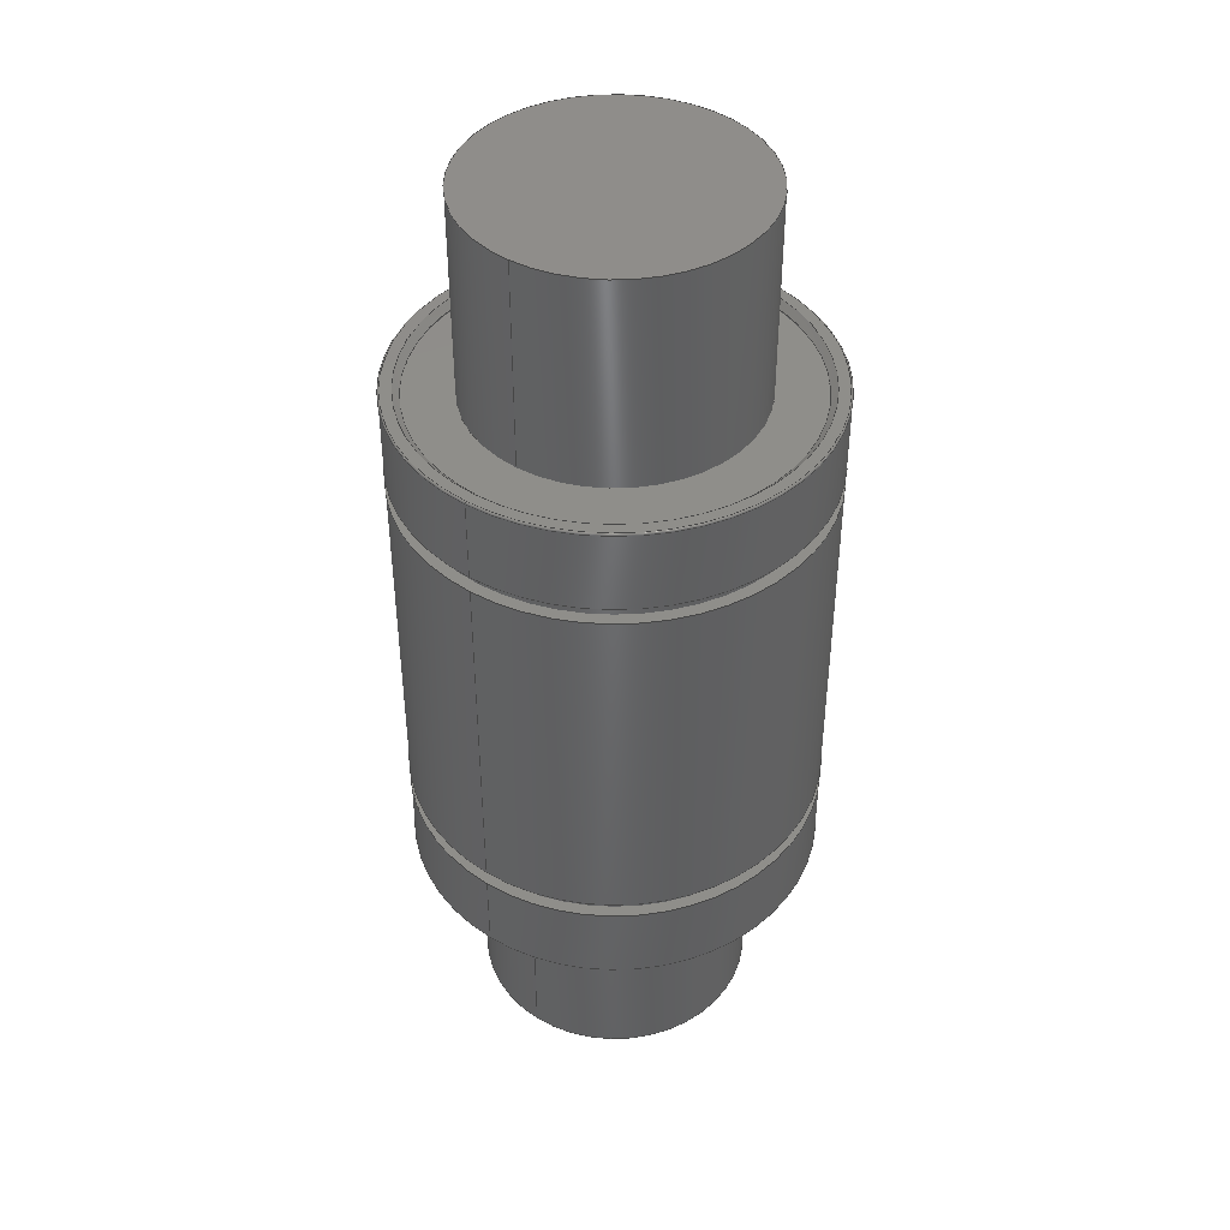
<metadata>
{"format":"step","ext":"stp","renderer":"f3d","projection":"perspective","resolution":1024,"background":"white","views":[{"elev":42.7,"azim":126.3,"up":"+Y"}]}
</metadata>
<code>
ISO-10303-21;
DATA;
#1=APPLICATION_CONTEXT('automotive design');
#2=APPLICATION_PROTOCOL_DEFINITION('International Standard','automotive_design',2001,#1);
#3=PRODUCT_CONTEXT('',#1,'mechanical');
#4=PRODUCT('LM35','LM35',$,(#3));
#5=PRODUCT_RELATED_PRODUCT_CATEGORY('part',$,(#4));
#6=PRODUCT_DEFINITION_FORMATION('',$,#4);
#7=PRODUCT_DEFINITION_CONTEXT('part definition',#1,'design');
#8=PRODUCT_DEFINITION('',$,#6,#7);
#9=(NAMED_UNIT(*)PLANE_ANGLE_UNIT()SI_UNIT($,.RADIAN.));
#10=DIMENSIONAL_EXPONENTS(0,0,0,0,0,0,0);
#11=PLANE_ANGLE_MEASURE_WITH_UNIT(PLANE_ANGLE_MEASURE(0.01745),#9);
#12=(CONVERSION_BASED_UNIT('DEGREE',#11)NAMED_UNIT(#10)PLANE_ANGLE_UNIT());
#13=(NAMED_UNIT(*)SI_UNIT($,.STERADIAN.)SOLID_ANGLE_UNIT());
#14=(LENGTH_UNIT()NAMED_UNIT(*)SI_UNIT(.MILLI.,.METRE.));
#15=UNCERTAINTY_MEASURE_WITH_UNIT(LENGTH_MEASURE(0.01),#14,'DISTANCE_ACCURACY_VALUE','');
#16=(GEOMETRIC_REPRESENTATION_CONTEXT(3)GLOBAL_UNCERTAINTY_ASSIGNED_CONTEXT((#15))GLOBAL_UNIT_ASSIGNED_CONTEXT((#12,#13,#14))REPRESENTATION_CONTEXT('None','None'));
#17=AXIS2_PLACEMENT_3D('',#18,#19,#20);
#18=CARTESIAN_POINT('',(0,0,0));
#19=DIRECTION('',(0,0,1));
#20=DIRECTION('',(1,0,0));
#21=SHAPE_REPRESENTATION('',(#17),#16);
#22=PRODUCT_DEFINITION_SHAPE('','',#8);
#23=SHAPE_DEFINITION_REPRESENTATION(#22,#21);
#24=(NAMED_UNIT(*)PLANE_ANGLE_UNIT()SI_UNIT($,.RADIAN.));
#25=DIMENSIONAL_EXPONENTS(0,0,0,0,0,0,0);
#26=PLANE_ANGLE_MEASURE_WITH_UNIT(PLANE_ANGLE_MEASURE(0.01745),#24);
#27=(CONVERSION_BASED_UNIT('DEGREE',#26)NAMED_UNIT(#25)PLANE_ANGLE_UNIT());
#28=(NAMED_UNIT(*)SI_UNIT($,.STERADIAN.)SOLID_ANGLE_UNIT());
#29=(LENGTH_UNIT()NAMED_UNIT(*)SI_UNIT(.MILLI.,.METRE.));
#30=UNCERTAINTY_MEASURE_WITH_UNIT(LENGTH_MEASURE(1e-06),#29,'DISTANCE_ACCURACY_VALUE','');
#31=(GEOMETRIC_REPRESENTATION_CONTEXT(3)GLOBAL_UNCERTAINTY_ASSIGNED_CONTEXT((#30))GLOBAL_UNIT_ASSIGNED_CONTEXT((#27,#28,#29))REPRESENTATION_CONTEXT('','3D'));
#32=CARTESIAN_POINT('',(0,0,0));
#33=DIRECTION('',(0,1,0));
#34=DIRECTION('',(1,0,0));
#35=AXIS2_PLACEMENT_3D('',#32,#33,#34);
#36=CYLINDRICAL_SURFACE('',#35,17.5);
#37=CARTESIAN_POINT('',(-17.5,60,2.143e-15));
#38=VERTEX_POINT('',#37);
#39=CARTESIAN_POINT('',(0,60,0));
#40=DIRECTION('',(0,-1,0));
#41=DIRECTION('',(1,0,0));
#42=AXIS2_PLACEMENT_3D('',#39,#40,#41);
#43=CIRCLE('',#42,17.5);
#44=EDGE_CURVE('',#38,#38,#43,.T.);
#45=ORIENTED_EDGE('',*,*,#44,.T.);
#46=EDGE_LOOP('',(#45));
#47=FACE_OUTER_BOUND('',#46,.T.);
#48=CARTESIAN_POINT('',(17.5,34.05,0));
#49=VERTEX_POINT('',#48);
#50=CARTESIAN_POINT('',(-9.487e-15,34.05,0));
#51=DIRECTION('',(0,-1,0));
#52=DIRECTION('',(1,0,0));
#53=AXIS2_PLACEMENT_3D('',#50,#51,#52);
#54=CIRCLE('',#53,17.5);
#55=EDGE_CURVE('',#49,#49,#54,.T.);
#56=ORIENTED_EDGE('',*,*,#55,.F.);
#57=EDGE_LOOP('',(#56));
#58=FACE_BOUND('',#57,.T.);
#59=ADVANCED_FACE('',(#47,#58),#36,.T.);
#60=CARTESIAN_POINT('',(0,0,0));
#61=DIRECTION('',(0,1,0));
#62=DIRECTION('',(1,0,0));
#63=AXIS2_PLACEMENT_3D('',#60,#61,#62);
#64=CYLINDRICAL_SURFACE('',#63,17.5);
#65=CARTESIAN_POINT('',(-17.5,-60,2.143e-15));
#66=VERTEX_POINT('',#65);
#67=CARTESIAN_POINT('',(0,-60,0));
#68=DIRECTION('',(0,1,0));
#69=DIRECTION('',(1,0,0));
#70=AXIS2_PLACEMENT_3D('',#67,#68,#69);
#71=CIRCLE('',#70,17.5);
#72=EDGE_CURVE('',#66,#66,#71,.T.);
#73=ORIENTED_EDGE('',*,*,#72,.T.);
#74=EDGE_LOOP('',(#73));
#75=FACE_OUTER_BOUND('',#74,.T.);
#76=CARTESIAN_POINT('',(17.5,-34.05,0));
#77=VERTEX_POINT('',#76);
#78=CARTESIAN_POINT('',(2.826e-15,-34.05,0));
#79=DIRECTION('',(0,-1,0));
#80=DIRECTION('',(1,0,0));
#81=AXIS2_PLACEMENT_3D('',#78,#79,#80);
#82=CIRCLE('',#81,17.5);
#83=EDGE_CURVE('',#77,#77,#82,.T.);
#84=ORIENTED_EDGE('',*,*,#83,.T.);
#85=EDGE_LOOP('',(#84));
#86=FACE_BOUND('',#85,.T.);
#87=ADVANCED_FACE('',(#75,#86),#64,.T.);
#88=CARTESIAN_POINT('',(0,-60,0));
#89=DIRECTION('',(0,-1,0));
#90=DIRECTION('',(0,0,-1));
#91=AXIS2_PLACEMENT_3D('',#88,#89,#90);
#92=PLANE('',#91);
#93=ORIENTED_EDGE('',*,*,#72,.F.);
#94=EDGE_LOOP('',(#93));
#95=FACE_OUTER_BOUND('',#94,.T.);
#96=ADVANCED_FACE('',(#95),#92,.T.);
#97=CARTESIAN_POINT('',(0,60,0));
#98=DIRECTION('',(0,-1,0));
#99=DIRECTION('',(0,0,-1));
#100=AXIS2_PLACEMENT_3D('',#97,#98,#99);
#101=PLANE('',#100);
#102=ORIENTED_EDGE('',*,*,#44,.F.);
#103=EDGE_LOOP('',(#102));
#104=FACE_OUTER_BOUND('',#103,.T.);
#105=ADVANCED_FACE('',(#104),#101,.F.);
#106=CARTESIAN_POINT('',(25.25,24.75,0));
#107=DIRECTION('',(0,-1,0));
#108=DIRECTION('',(0,0,-1));
#109=AXIS2_PLACEMENT_3D('',#106,#107,#108);
#110=PLANE('',#109);
#111=CARTESIAN_POINT('',(26,24.75,0));
#112=VERTEX_POINT('',#111);
#113=CARTESIAN_POINT('',(-7.806e-15,24.75,0));
#114=DIRECTION('',(0,-1,0));
#115=DIRECTION('',(1,0,0));
#116=AXIS2_PLACEMENT_3D('',#113,#114,#115);
#117=CIRCLE('',#116,26);
#118=EDGE_CURVE('',#112,#112,#117,.T.);
#119=ORIENTED_EDGE('',*,*,#118,.T.);
#120=EDGE_LOOP('',(#119));
#121=FACE_OUTER_BOUND('',#120,.T.);
#122=CARTESIAN_POINT('',(24.5,24.75,0));
#123=VERTEX_POINT('',#122);
#124=CARTESIAN_POINT('',(-7.806e-15,24.75,0));
#125=DIRECTION('',(0,-1,0));
#126=DIRECTION('',(1,0,0));
#127=AXIS2_PLACEMENT_3D('',#124,#125,#126);
#128=CIRCLE('',#127,24.5);
#129=EDGE_CURVE('',#123,#123,#128,.T.);
#130=ORIENTED_EDGE('',*,*,#129,.F.);
#131=EDGE_LOOP('',(#130));
#132=FACE_BOUND('',#131,.T.);
#133=ADVANCED_FACE('',(#121,#132),#110,.T.);
#134=CARTESIAN_POINT('',(-7.616e-15,23.7,0));
#135=DIRECTION('',(1.808e-16,-1,0));
#136=DIRECTION('',(1,0,0));
#137=AXIS2_PLACEMENT_3D('',#134,#135,#136);
#138=CYLINDRICAL_SURFACE('',#137,24.5);
#139=CARTESIAN_POINT('',(24.5,22.65,0));
#140=VERTEX_POINT('',#139);
#141=CARTESIAN_POINT('',(-7.426e-15,22.65,0));
#142=DIRECTION('',(0,-1,0));
#143=DIRECTION('',(1,0,0));
#144=AXIS2_PLACEMENT_3D('',#141,#142,#143);
#145=CIRCLE('',#144,24.5);
#146=EDGE_CURVE('',#140,#140,#145,.T.);
#147=ORIENTED_EDGE('',*,*,#146,.F.);
#148=EDGE_LOOP('',(#147));
#149=FACE_OUTER_BOUND('',#148,.T.);
#150=ORIENTED_EDGE('',*,*,#129,.T.);
#151=EDGE_LOOP('',(#150));
#152=FACE_BOUND('',#151,.T.);
#153=ADVANCED_FACE('',(#149,#152),#138,.T.);
#154=CARTESIAN_POINT('',(25.25,22.65,0));
#155=DIRECTION('',(0,1,0));
#156=DIRECTION('',(0,0,1));
#157=AXIS2_PLACEMENT_3D('',#154,#155,#156);
#158=PLANE('',#157);
#159=CARTESIAN_POINT('',(26,22.65,0));
#160=VERTEX_POINT('',#159);
#161=CARTESIAN_POINT('',(-7.426e-15,22.65,0));
#162=DIRECTION('',(0,-1,0));
#163=DIRECTION('',(1,0,0));
#164=AXIS2_PLACEMENT_3D('',#161,#162,#163);
#165=CIRCLE('',#164,26);
#166=EDGE_CURVE('',#160,#160,#165,.T.);
#167=ORIENTED_EDGE('',*,*,#166,.F.);
#168=EDGE_LOOP('',(#167));
#169=FACE_OUTER_BOUND('',#168,.T.);
#170=ORIENTED_EDGE('',*,*,#146,.T.);
#171=EDGE_LOOP('',(#170));
#172=FACE_BOUND('',#171,.T.);
#173=ADVANCED_FACE('',(#169,#172),#158,.T.);
#174=CARTESIAN_POINT('',(-3.331e-15,4.441e-15,0));
#175=DIRECTION('',(1.808e-16,-1,0));
#176=DIRECTION('',(1,0,0));
#177=AXIS2_PLACEMENT_3D('',#174,#175,#176);
#178=CYLINDRICAL_SURFACE('',#177,26);
#179=CARTESIAN_POINT('',(26,-22.65,0));
#180=VERTEX_POINT('',#179);
#181=CARTESIAN_POINT('',(7.646e-16,-22.65,0));
#182=DIRECTION('',(0,-1,0));
#183=DIRECTION('',(1,0,0));
#184=AXIS2_PLACEMENT_3D('',#181,#182,#183);
#185=CIRCLE('',#184,26);
#186=EDGE_CURVE('',#180,#180,#185,.T.);
#187=ORIENTED_EDGE('',*,*,#186,.F.);
#188=EDGE_LOOP('',(#187));
#189=FACE_OUTER_BOUND('',#188,.T.);
#190=ORIENTED_EDGE('',*,*,#166,.T.);
#191=EDGE_LOOP('',(#190));
#192=FACE_BOUND('',#191,.T.);
#193=ADVANCED_FACE('',(#189,#192),#178,.T.);
#194=CARTESIAN_POINT('',(25.25,-22.65,0));
#195=DIRECTION('',(0,-1,0));
#196=DIRECTION('',(0,0,-1));
#197=AXIS2_PLACEMENT_3D('',#194,#195,#196);
#198=PLANE('',#197);
#199=ORIENTED_EDGE('',*,*,#186,.T.);
#200=EDGE_LOOP('',(#199));
#201=FACE_OUTER_BOUND('',#200,.T.);
#202=CARTESIAN_POINT('',(24.5,-22.65,0));
#203=VERTEX_POINT('',#202);
#204=CARTESIAN_POINT('',(7.646e-16,-22.65,0));
#205=DIRECTION('',(0,-1,0));
#206=DIRECTION('',(1,0,0));
#207=AXIS2_PLACEMENT_3D('',#204,#205,#206);
#208=CIRCLE('',#207,24.5);
#209=EDGE_CURVE('',#203,#203,#208,.T.);
#210=ORIENTED_EDGE('',*,*,#209,.F.);
#211=EDGE_LOOP('',(#210));
#212=FACE_BOUND('',#211,.T.);
#213=ADVANCED_FACE('',(#201,#212),#198,.T.);
#214=CARTESIAN_POINT('',(9.545e-16,-23.7,0));
#215=DIRECTION('',(1.808e-16,-1,0));
#216=DIRECTION('',(1,0,0));
#217=AXIS2_PLACEMENT_3D('',#214,#215,#216);
#218=CYLINDRICAL_SURFACE('',#217,24.5);
#219=CARTESIAN_POINT('',(24.5,-24.75,0));
#220=VERTEX_POINT('',#219);
#221=CARTESIAN_POINT('',(1.144e-15,-24.75,0));
#222=DIRECTION('',(0,-1,0));
#223=DIRECTION('',(1,0,0));
#224=AXIS2_PLACEMENT_3D('',#221,#222,#223);
#225=CIRCLE('',#224,24.5);
#226=EDGE_CURVE('',#220,#220,#225,.T.);
#227=ORIENTED_EDGE('',*,*,#226,.F.);
#228=EDGE_LOOP('',(#227));
#229=FACE_OUTER_BOUND('',#228,.T.);
#230=ORIENTED_EDGE('',*,*,#209,.T.);
#231=EDGE_LOOP('',(#230));
#232=FACE_BOUND('',#231,.T.);
#233=ADVANCED_FACE('',(#229,#232),#218,.T.);
#234=CARTESIAN_POINT('',(25.25,-24.75,0));
#235=DIRECTION('',(0,1,0));
#236=DIRECTION('',(0,0,1));
#237=AXIS2_PLACEMENT_3D('',#234,#235,#236);
#238=PLANE('',#237);
#239=CARTESIAN_POINT('',(26,-24.75,0));
#240=VERTEX_POINT('',#239);
#241=CARTESIAN_POINT('',(1.144e-15,-24.75,0));
#242=DIRECTION('',(0,-1,0));
#243=DIRECTION('',(1,0,0));
#244=AXIS2_PLACEMENT_3D('',#241,#242,#243);
#245=CIRCLE('',#244,26);
#246=EDGE_CURVE('',#240,#240,#245,.T.);
#247=ORIENTED_EDGE('',*,*,#246,.F.);
#248=EDGE_LOOP('',(#247));
#249=FACE_OUTER_BOUND('',#248,.T.);
#250=ORIENTED_EDGE('',*,*,#226,.T.);
#251=EDGE_LOOP('',(#250));
#252=FACE_BOUND('',#251,.T.);
#253=ADVANCED_FACE('',(#249,#252),#238,.T.);
#254=CARTESIAN_POINT('',(2.053e-15,-29.77,0));
#255=DIRECTION('',(1.808e-16,-1,0));
#256=DIRECTION('',(1,0,0));
#257=AXIS2_PLACEMENT_3D('',#254,#255,#256);
#258=CYLINDRICAL_SURFACE('',#257,26);
#259=CARTESIAN_POINT('',(26,-34.8,0));
#260=VERTEX_POINT('',#259);
#261=CARTESIAN_POINT('',(2.961e-15,-34.8,0));
#262=DIRECTION('',(0,-1,0));
#263=DIRECTION('',(1,0,0));
#264=AXIS2_PLACEMENT_3D('',#261,#262,#263);
#265=CIRCLE('',#264,26);
#266=EDGE_CURVE('',#260,#260,#265,.T.);
#267=ORIENTED_EDGE('',*,*,#266,.F.);
#268=EDGE_LOOP('',(#267));
#269=FACE_OUTER_BOUND('',#268,.T.);
#270=ORIENTED_EDGE('',*,*,#246,.T.);
#271=EDGE_LOOP('',(#270));
#272=FACE_BOUND('',#271,.T.);
#273=ADVANCED_FACE('',(#269,#272),#258,.T.);
#274=CARTESIAN_POINT('',(0,-34.8,0));
#275=DIRECTION('',(1.808e-16,-1,0));
#276=DIRECTION('',(0,0,-1));
#277=AXIS2_PLACEMENT_3D('',#274,#275,#276);
#278=TOROIDAL_SURFACE('',#277,25.8,0.2);
#279=CARTESIAN_POINT('',(25.8,-35,0));
#280=VERTEX_POINT('',#279);
#281=CARTESIAN_POINT('',(2.998e-15,-35,0));
#282=DIRECTION('',(0,-1,0));
#283=DIRECTION('',(1,0,0));
#284=AXIS2_PLACEMENT_3D('',#281,#282,#283);
#285=CIRCLE('',#284,25.8);
#286=EDGE_CURVE('',#280,#280,#285,.T.);
#287=ORIENTED_EDGE('',*,*,#286,.F.);
#288=EDGE_LOOP('',(#287));
#289=FACE_OUTER_BOUND('',#288,.T.);
#290=ORIENTED_EDGE('',*,*,#266,.T.);
#291=EDGE_LOOP('',(#290));
#292=FACE_BOUND('',#291,.T.);
#293=ADVANCED_FACE('',(#289,#292),#278,.T.);
#294=CARTESIAN_POINT('',(25.13,-35,0));
#295=DIRECTION('',(0,-1,0));
#296=DIRECTION('',(0,0,-1));
#297=AXIS2_PLACEMENT_3D('',#294,#295,#296);
#298=PLANE('',#297);
#299=ORIENTED_EDGE('',*,*,#286,.T.);
#300=EDGE_LOOP('',(#299));
#301=FACE_OUTER_BOUND('',#300,.T.);
#302=CARTESIAN_POINT('',(24.45,-35,0));
#303=VERTEX_POINT('',#302);
#304=CARTESIAN_POINT('',(2.998e-15,-35,0));
#305=DIRECTION('',(0,-1,0));
#306=DIRECTION('',(1,0,0));
#307=AXIS2_PLACEMENT_3D('',#304,#305,#306);
#308=CIRCLE('',#307,24.45);
#309=EDGE_CURVE('',#303,#303,#308,.T.);
#310=ORIENTED_EDGE('',*,*,#309,.F.);
#311=EDGE_LOOP('',(#310));
#312=FACE_BOUND('',#311,.T.);
#313=ADVANCED_FACE('',(#301,#312),#298,.T.);
#314=CARTESIAN_POINT('',(2.925e-15,-34.6,0));
#315=DIRECTION('',(1.808e-16,-1,0));
#316=DIRECTION('',(1,0,0));
#317=AXIS2_PLACEMENT_3D('',#314,#315,#316);
#318=CONICAL_SURFACE('',#317,24.05,45);
#319=CARTESIAN_POINT('',(23.65,-34.2,0));
#320=VERTEX_POINT('',#319);
#321=CARTESIAN_POINT('',(2.853e-15,-34.2,0));
#322=DIRECTION('',(0,-1,0));
#323=DIRECTION('',(1,0,0));
#324=AXIS2_PLACEMENT_3D('',#321,#322,#323);
#325=CIRCLE('',#324,23.65);
#326=EDGE_CURVE('',#320,#320,#325,.T.);
#327=ORIENTED_EDGE('',*,*,#326,.F.);
#328=EDGE_LOOP('',(#327));
#329=FACE_OUTER_BOUND('',#328,.T.);
#330=ORIENTED_EDGE('',*,*,#309,.T.);
#331=EDGE_LOOP('',(#330));
#332=FACE_BOUND('',#331,.T.);
#333=ADVANCED_FACE('',(#329,#332),#318,.F.);
#334=CARTESIAN_POINT('',(2.839e-15,-34.12,0));
#335=DIRECTION('',(1.808e-16,-1,0));
#336=DIRECTION('',(1,0,0));
#337=AXIS2_PLACEMENT_3D('',#334,#335,#336);
#338=CYLINDRICAL_SURFACE('',#337,23.65);
#339=CARTESIAN_POINT('',(23.65,-34.05,0));
#340=VERTEX_POINT('',#339);
#341=CARTESIAN_POINT('',(2.826e-15,-34.05,0));
#342=DIRECTION('',(0,-1,0));
#343=DIRECTION('',(1,0,0));
#344=AXIS2_PLACEMENT_3D('',#341,#342,#343);
#345=CIRCLE('',#344,23.65);
#346=EDGE_CURVE('',#340,#340,#345,.T.);
#347=ORIENTED_EDGE('',*,*,#346,.F.);
#348=EDGE_LOOP('',(#347));
#349=FACE_OUTER_BOUND('',#348,.T.);
#350=ORIENTED_EDGE('',*,*,#326,.T.);
#351=EDGE_LOOP('',(#350));
#352=FACE_BOUND('',#351,.T.);
#353=ADVANCED_FACE('',(#349,#352),#338,.F.);
#354=CARTESIAN_POINT('',(20.58,-34.05,0));
#355=DIRECTION('',(0,-1,0));
#356=DIRECTION('',(0,0,-1));
#357=AXIS2_PLACEMENT_3D('',#354,#355,#356);
#358=PLANE('',#357);
#359=ORIENTED_EDGE('',*,*,#346,.T.);
#360=EDGE_LOOP('',(#359));
#361=FACE_OUTER_BOUND('',#360,.T.);
#362=ORIENTED_EDGE('',*,*,#83,.F.);
#363=EDGE_LOOP('',(#362));
#364=FACE_BOUND('',#363,.T.);
#365=ADVANCED_FACE('',(#361,#364),#358,.T.);
#366=CARTESIAN_POINT('',(20.57,34.05,0));
#367=DIRECTION('',(0,1,0));
#368=DIRECTION('',(0,0,1));
#369=AXIS2_PLACEMENT_3D('',#366,#367,#368);
#370=PLANE('',#369);
#371=CARTESIAN_POINT('',(23.65,34.05,0));
#372=VERTEX_POINT('',#371);
#373=CARTESIAN_POINT('',(-9.487e-15,34.05,0));
#374=DIRECTION('',(0,-1,0));
#375=DIRECTION('',(1,0,0));
#376=AXIS2_PLACEMENT_3D('',#373,#374,#375);
#377=CIRCLE('',#376,23.65);
#378=EDGE_CURVE('',#372,#372,#377,.T.);
#379=ORIENTED_EDGE('',*,*,#378,.F.);
#380=EDGE_LOOP('',(#379));
#381=FACE_OUTER_BOUND('',#380,.T.);
#382=ORIENTED_EDGE('',*,*,#55,.T.);
#383=EDGE_LOOP('',(#382));
#384=FACE_BOUND('',#383,.T.);
#385=ADVANCED_FACE('',(#381,#384),#370,.T.);
#386=CARTESIAN_POINT('',(-9.501e-15,34.12,0));
#387=DIRECTION('',(1.808e-16,-1,0));
#388=DIRECTION('',(1,0,0));
#389=AXIS2_PLACEMENT_3D('',#386,#387,#388);
#390=CYLINDRICAL_SURFACE('',#389,23.65);
#391=CARTESIAN_POINT('',(23.65,34.2,0));
#392=VERTEX_POINT('',#391);
#393=CARTESIAN_POINT('',(-9.514e-15,34.2,0));
#394=DIRECTION('',(0,-1,0));
#395=DIRECTION('',(1,0,0));
#396=AXIS2_PLACEMENT_3D('',#393,#394,#395);
#397=CIRCLE('',#396,23.65);
#398=EDGE_CURVE('',#392,#392,#397,.T.);
#399=ORIENTED_EDGE('',*,*,#398,.F.);
#400=EDGE_LOOP('',(#399));
#401=FACE_OUTER_BOUND('',#400,.T.);
#402=ORIENTED_EDGE('',*,*,#378,.T.);
#403=EDGE_LOOP('',(#402));
#404=FACE_BOUND('',#403,.T.);
#405=ADVANCED_FACE('',(#401,#404),#390,.F.);
#406=CARTESIAN_POINT('',(-9.587e-15,34.6,0));
#407=DIRECTION('',(-1.808e-16,1,0));
#408=DIRECTION('',(1,0,0));
#409=AXIS2_PLACEMENT_3D('',#406,#407,#408);
#410=CONICAL_SURFACE('',#409,24.05,45);
#411=CARTESIAN_POINT('',(24.45,35,0));
#412=VERTEX_POINT('',#411);
#413=CARTESIAN_POINT('',(-9.659e-15,35,0));
#414=DIRECTION('',(0,-1,0));
#415=DIRECTION('',(1,0,0));
#416=AXIS2_PLACEMENT_3D('',#413,#414,#415);
#417=CIRCLE('',#416,24.45);
#418=EDGE_CURVE('',#412,#412,#417,.T.);
#419=ORIENTED_EDGE('',*,*,#418,.F.);
#420=EDGE_LOOP('',(#419));
#421=FACE_OUTER_BOUND('',#420,.T.);
#422=ORIENTED_EDGE('',*,*,#398,.T.);
#423=EDGE_LOOP('',(#422));
#424=FACE_BOUND('',#423,.T.);
#425=ADVANCED_FACE('',(#421,#424),#410,.F.);
#426=CARTESIAN_POINT('',(25.12,35,0));
#427=DIRECTION('',(0,1,0));
#428=DIRECTION('',(0,0,1));
#429=AXIS2_PLACEMENT_3D('',#426,#427,#428);
#430=PLANE('',#429);
#431=CARTESIAN_POINT('',(25.8,35,0));
#432=VERTEX_POINT('',#431);
#433=CARTESIAN_POINT('',(-9.659e-15,35,0));
#434=DIRECTION('',(0,-1,0));
#435=DIRECTION('',(1,0,0));
#436=AXIS2_PLACEMENT_3D('',#433,#434,#435);
#437=CIRCLE('',#436,25.8);
#438=EDGE_CURVE('',#432,#432,#437,.T.);
#439=ORIENTED_EDGE('',*,*,#438,.F.);
#440=EDGE_LOOP('',(#439));
#441=FACE_OUTER_BOUND('',#440,.T.);
#442=ORIENTED_EDGE('',*,*,#418,.T.);
#443=EDGE_LOOP('',(#442));
#444=FACE_BOUND('',#443,.T.);
#445=ADVANCED_FACE('',(#441,#444),#430,.T.);
#446=CARTESIAN_POINT('',(-8.882e-15,34.8,0));
#447=DIRECTION('',(1.808e-16,-1,0));
#448=DIRECTION('',(0,0,-1));
#449=AXIS2_PLACEMENT_3D('',#446,#447,#448);
#450=TOROIDAL_SURFACE('',#449,25.8,0.2);
#451=CARTESIAN_POINT('',(26,34.8,0));
#452=VERTEX_POINT('',#451);
#453=CARTESIAN_POINT('',(-9.623e-15,34.8,0));
#454=DIRECTION('',(0,-1,0));
#455=DIRECTION('',(1,0,0));
#456=AXIS2_PLACEMENT_3D('',#453,#454,#455);
#457=CIRCLE('',#456,26);
#458=EDGE_CURVE('',#452,#452,#457,.T.);
#459=ORIENTED_EDGE('',*,*,#458,.F.);
#460=EDGE_LOOP('',(#459));
#461=FACE_OUTER_BOUND('',#460,.T.);
#462=ORIENTED_EDGE('',*,*,#438,.T.);
#463=EDGE_LOOP('',(#462));
#464=FACE_BOUND('',#463,.T.);
#465=ADVANCED_FACE('',(#461,#464),#450,.T.);
#466=CARTESIAN_POINT('',(-8.714e-15,29.77,0));
#467=DIRECTION('',(1.808e-16,-1,0));
#468=DIRECTION('',(1,0,0));
#469=AXIS2_PLACEMENT_3D('',#466,#467,#468);
#470=CYLINDRICAL_SURFACE('',#469,26);
#471=ORIENTED_EDGE('',*,*,#118,.F.);
#472=EDGE_LOOP('',(#471));
#473=FACE_OUTER_BOUND('',#472,.T.);
#474=ORIENTED_EDGE('',*,*,#458,.T.);
#475=EDGE_LOOP('',(#474));
#476=FACE_BOUND('',#475,.T.);
#477=ADVANCED_FACE('',(#473,#476),#470,.T.);
#478=CLOSED_SHELL('',(#59,#87,#96,#105,#133,#153,#173,#193,#213,#233,#253,#273,#293,#313,#333,#353,#365,#385,#405,#425,#445,#465,#477));
#479=MANIFOLD_SOLID_BREP('\X2\C194B9ACB4DC\X0\1',#478);
#480=COLOUR_RGB('\X2\FFFD2EBBFFFDFFFD\X0\',0.7529,0.7529,0.7529);
#481=FILL_AREA_STYLE_COLOUR('\X2\FFFD2EBBFFFDFFFD\X0\',#480);
#482=FILL_AREA_STYLE('\X2\FFFD2EBBFFFDFFFD\X0\',(#481));
#483=SURFACE_STYLE_FILL_AREA(#482);
#484=SURFACE_SIDE_STYLE('\X2\FFFD2EBBFFFDFFFD\X0\',(#483));
#485=SURFACE_STYLE_USAGE(.BOTH.,#484);
#486=PRESENTATION_STYLE_ASSIGNMENT((#485));
#487=STYLED_ITEM('',(#486),#479);
#488=MECHANICAL_DESIGN_GEOMETRIC_PRESENTATION_REPRESENTATION('',(#487),#16);
#489=ADVANCED_BREP_SHAPE_REPRESENTATION('ABSR',(#479),#16);
#490=SHAPE_REPRESENTATION_RELATIONSHIP('SRR','None',#489,#21);
ENDSEC;
END-ISO-10303-21;

</code>
